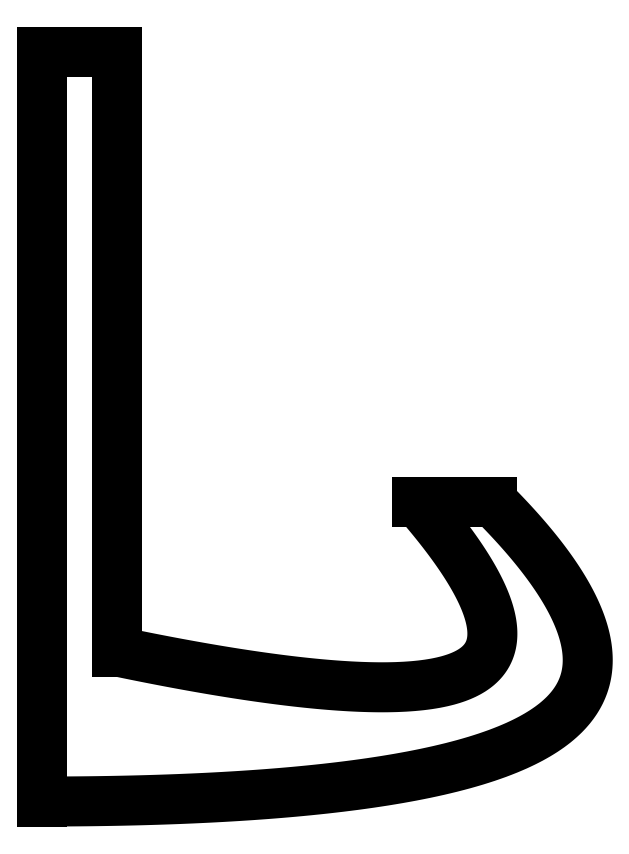
<metadata>
{"format":"dxf","ext":"dxf","renderer":"ezdxf+matplotlib","layout":"modelspace","background":"white","min_lineweight":24,"dpi":150}
</metadata>
<code>
0
SECTION
2
ENTITIES
0
POINT
8
0
10
0
20
0
30
0
0
POINT
8
0
10
0
20
0
30
0
0
POINT
8
0
10
0
20
0
30
0
0
LINE
8
0
10
0
20
-5
30
0
11
0
21
0
31
0
0
LINE
8
0
10
0
20
0
30
0
11
0.5
21
0
31
0
0
LINE
8
0
10
0.5
20
0
30
0
11
0.5
21
-4
31
0
0
SPLINE
8
0
70
4
71
5
72
21
73
15
74
0
42
1e-09
43
1e-10
44
1e-10
40
0
40
0
40
0
40
0
40
0
40
0
40
0.1
40
0.2
40
0.3
40
0.4
40
0.5
40
0.6
40
0.7
40
0.8
40
0.9
40
1
40
1
40
1
40
1
40
1
40
1
41
1
41
1
41
1
41
1
41
1
41
1
41
1
41
1
41
1
41
1
41
1
41
1
41
1
41
1
41
1
10
0
20
-5
30
0
10
0.1908
20
-5
30
0
10
0.5618
20
-4.997
30
0
10
1.086
20
-4.982
30
0
10
1.72
20
-4.943
30
0
10
2.396
20
-4.858
30
0
10
2.942
20
-4.734
30
0
10
3.345
20
-4.565
30
0
10
3.591
20
-4.349
30
0
10
3.675
20
-4.082
30
0
10
3.604
20
-3.769
30
0
10
3.43
20
-3.482
30
0
10
3.239
20
-3.248
30
0
10
3.084
20
-3.084
30
0
10
3
20
-3
30
0
0
SPLINE
8
0
70
4
71
5
72
21
73
15
74
0
42
1e-09
43
1e-10
44
1e-10
40
0
40
0
40
0
40
0
40
0
40
0
40
0.1
40
0.2
40
0.3
40
0.4
40
0.5
40
0.6
40
0.7
40
0.8
40
0.9
40
1
40
1
40
1
40
1
40
1
40
1
41
1
41
1
41
1
41
1
41
1
41
1
41
1
41
1
41
1
41
1
41
1
41
1
41
1
41
1
41
1
10
0.5
20
-4
30
0
10
0.6354
20
-4.028
30
0
10
0.8982
20
-4.081
30
0
10
1.269
20
-4.148
30
0
10
1.714
20
-4.212
30
0
10
2.185
20
-4.249
30
0
10
2.56
20
-4.238
30
0
10
2.83
20
-4.173
30
0
10
2.986
20
-4.051
30
0
10
3.027
20
-3.871
30
0
10
2.959
20
-3.635
30
0
10
2.823
20
-3.405
30
0
10
2.678
20
-3.211
30
0
10
2.562
20
-3.072
30
0
10
2.5
20
-3
30
0
0
LINE
8
0
10
3
20
-3
30
0
11
2.5
21
-3
31
0
0
ENDSEC
0
EOF

</code>
